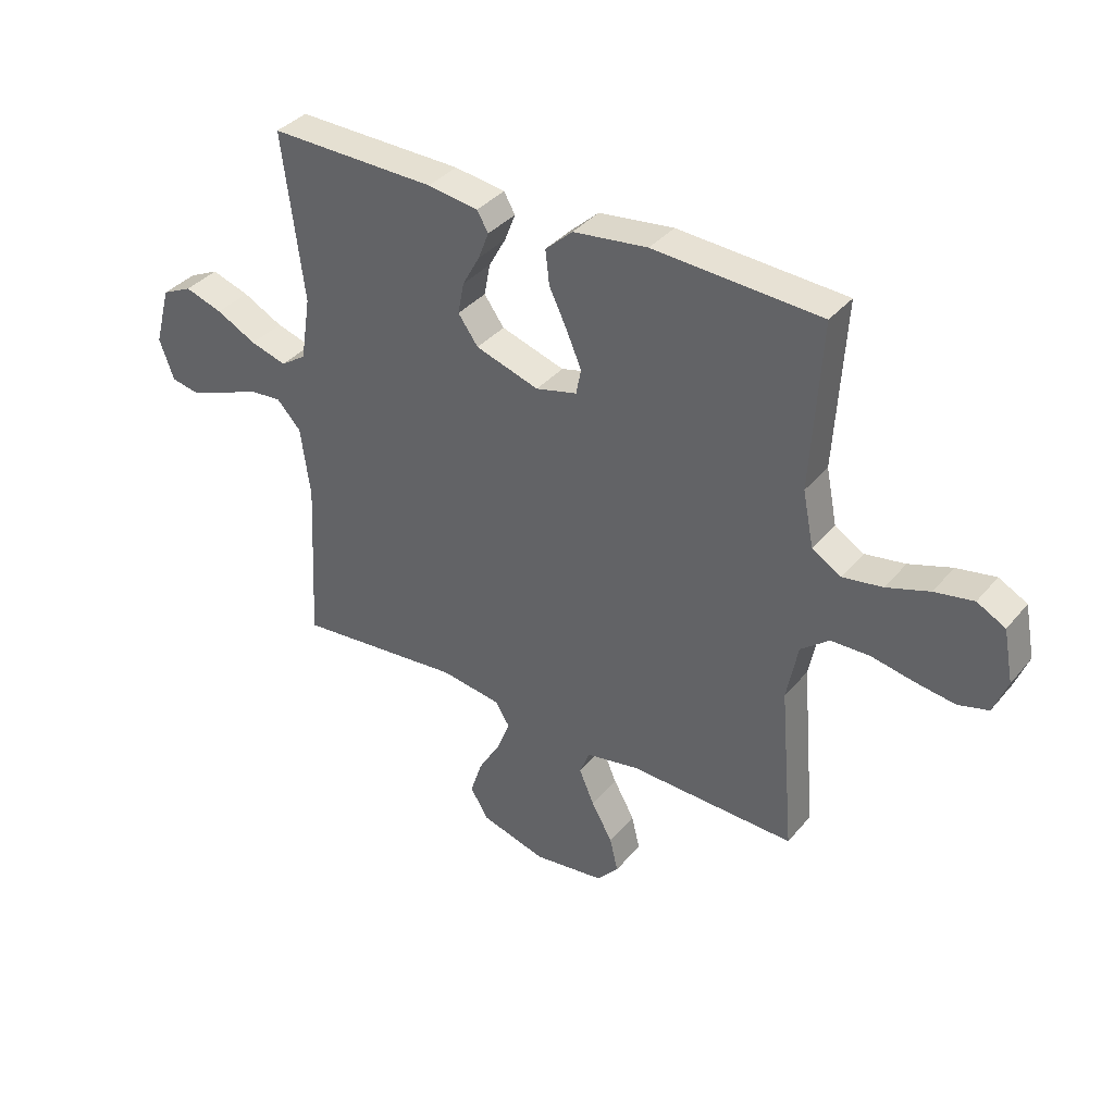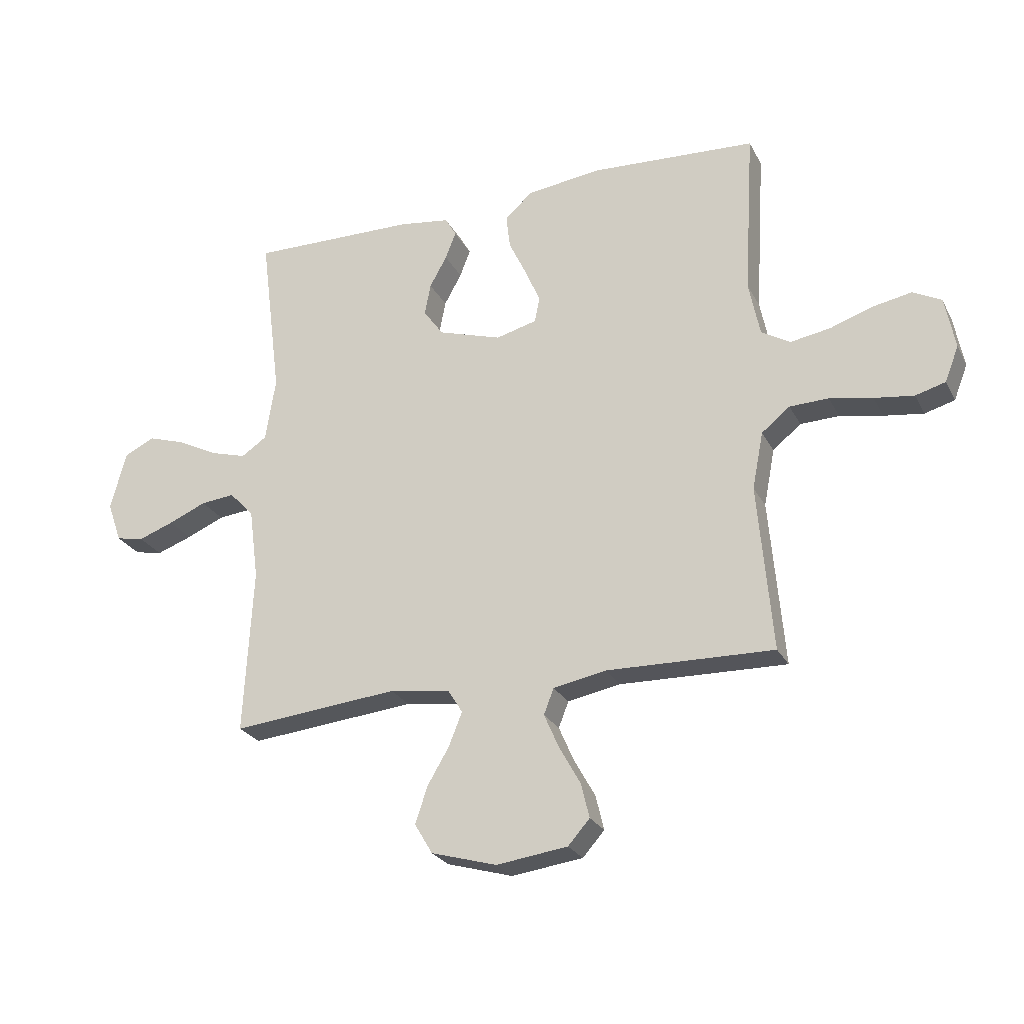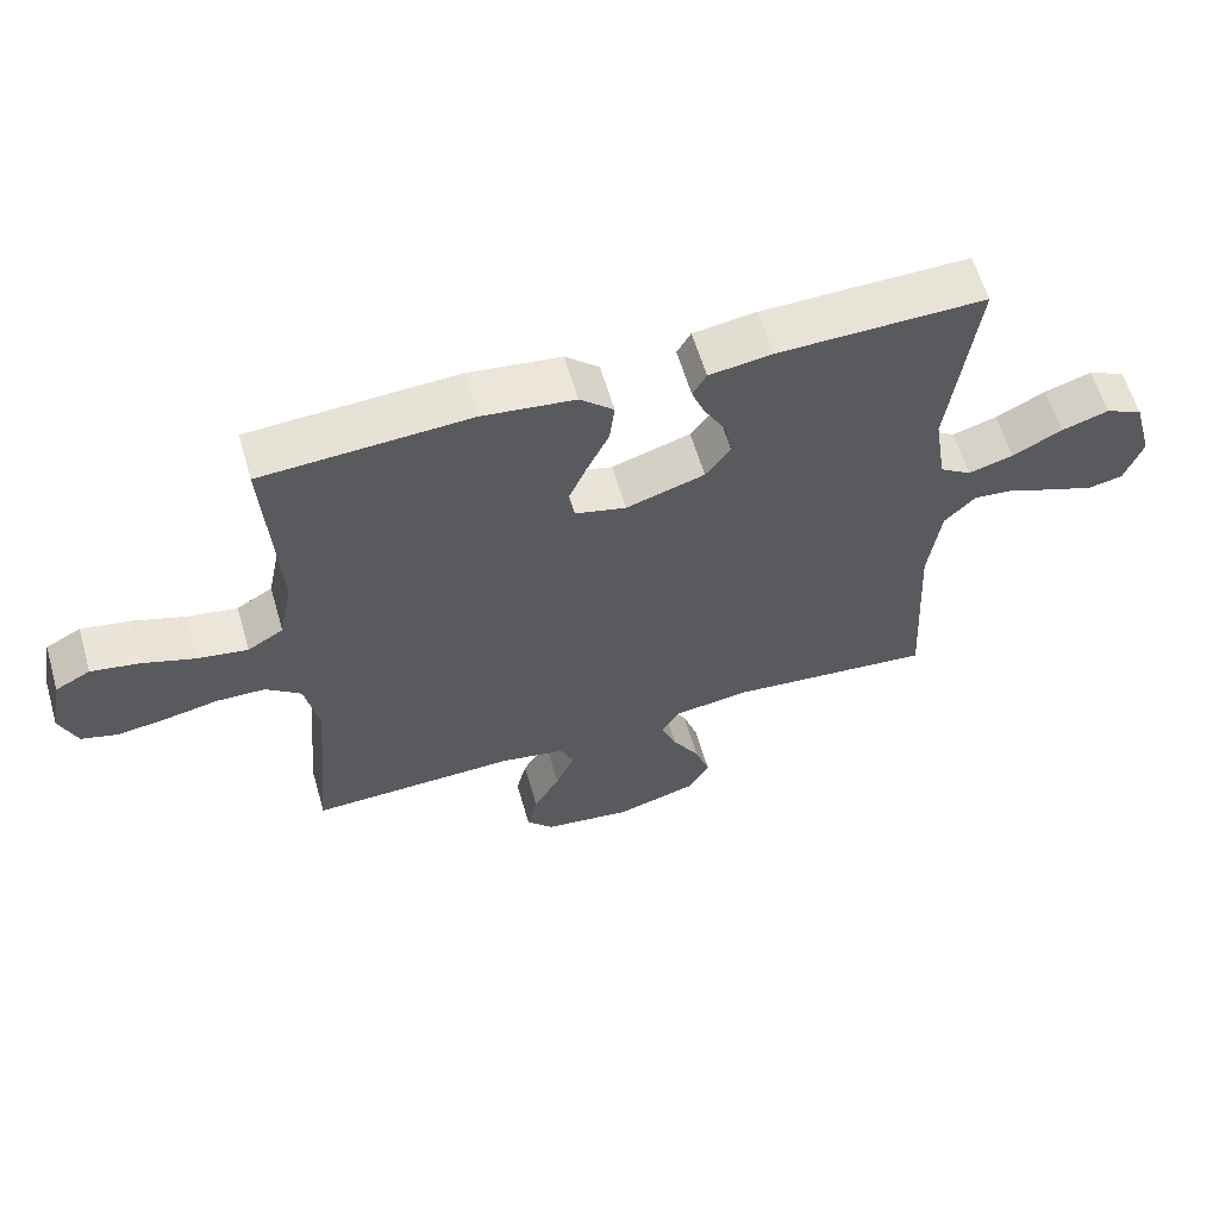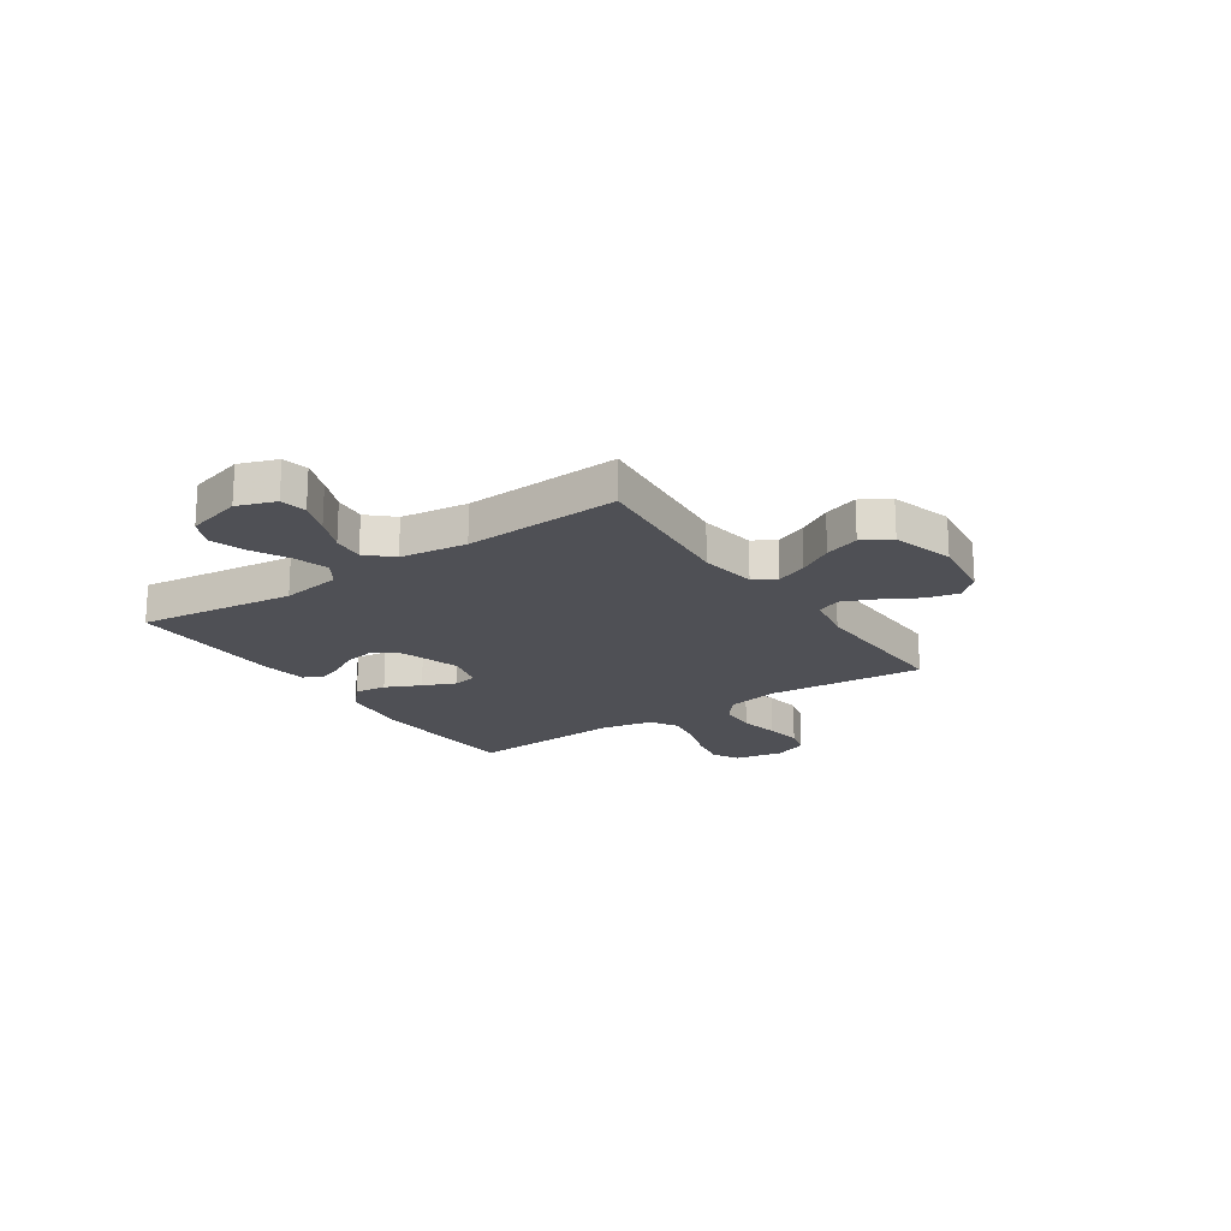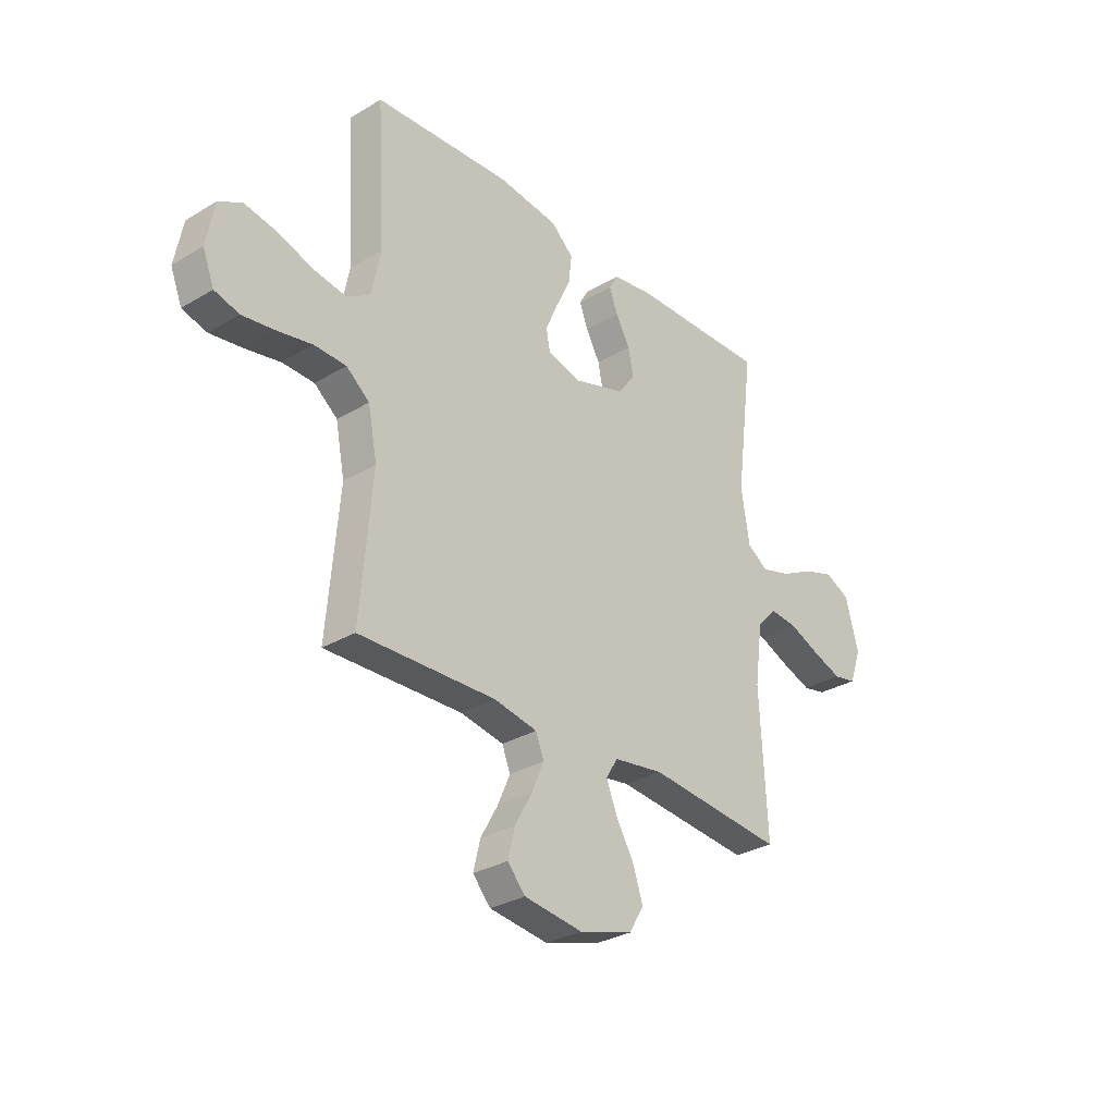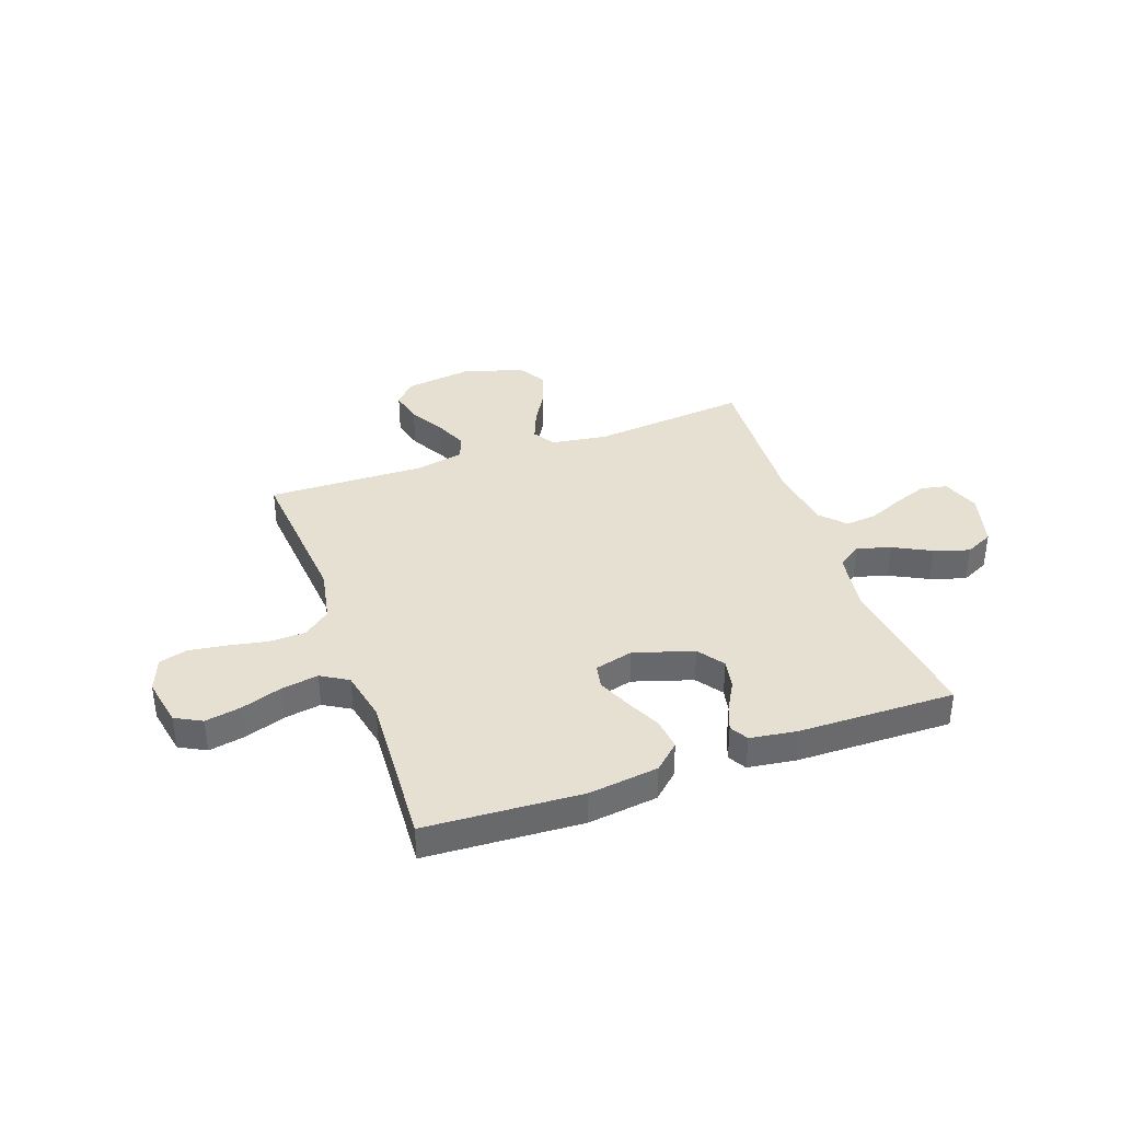
<metadata>
{"format":"obj","ext":"obj","renderer":"f3d","projection":"perspective","resolution":1024,"background":"white","views":[{"elev":37.0,"azim":-145.3,"up":"+Z"},{"elev":-25.4,"azim":-157.7,"up":"+Z"},{"elev":60.9,"azim":-16.3,"up":"+Z"},{"elev":-19.4,"azim":124.2,"up":"+Y"},{"elev":-30.3,"azim":-49.1,"up":"+Z"},{"elev":37.7,"azim":-19.6,"up":"+Y"}]}
</metadata>
<code>
v -0.5 0.07 0.5
v -0.2 0.07 0.517
v -0.066 0.07 0.5
v -0.017 0.07 0.455
v -0.024 0.07 0.394
v -0.056 0.07 0.327
v -0.083 0.07 0.264
v -0.074 0.07 0.218
v 0 0.07 0.199
v 0.114 0.07 0.235
v 0.15 0.07 0.285
v 0.139 0.07 0.342
v 0.108 0.07 0.398
v 0.089 0.07 0.447
v 0.109 0.07 0.482
v 0.2 0.07 0.495
v 0.5 0.07 0.5
v 0.462 0.07 0.2
v 0.48 0.07 0.085
v 0.526 0.07 0.054
v 0.591 0.07 0.073
v 0.663 0.07 0.11
v 0.731 0.07 0.132
v 0.785 0.07 0.106
v 0.814 0.07 0
v 0.788 0.07 -0.073
v 0.738 0.07 -0.083
v 0.674 0.07 -0.06
v 0.606 0.07 -0.031
v 0.545 0.07 -0.025
v 0.501 0.07 -0.072
v 0.484 0.07 -0.2
v 0.5 0.07 -0.5
v 0.2 0.07 -0.471
v 0.091 0.07 -0.487
v 0.065 0.07 -0.529
v 0.089 0.07 -0.589
v 0.128 0.07 -0.655
v 0.15 0.07 -0.721
v 0.118 0.07 -0.775
v 0 0.07 -0.809
v -0.128 0.07 -0.792
v -0.167 0.07 -0.748
v -0.152 0.07 -0.686
v -0.114 0.07 -0.618
v -0.087 0.07 -0.556
v -0.105 0.07 -0.51
v -0.2 0.07 -0.492
v -0.5 0.07 -0.5
v -0.474 0.07 -0.2
v -0.494 0.07 -0.097
v -0.545 0.07 -0.056
v -0.615 0.07 -0.054
v -0.692 0.07 -0.069
v -0.763 0.07 -0.079
v -0.817 0.07 -0.064
v -0.842 0.07 0
v -0.824 0.07 0.094
v -0.773 0.07 0.121
v -0.703 0.07 0.108
v -0.626 0.07 0.082
v -0.554 0.07 0.07
v -0.502 0.07 0.101
v -0.482 0.07 0.2
v -0.5 0 0.5
v -0.2 0 0.517
v -0.066 0 0.5
v -0.017 0 0.455
v -0.024 0 0.394
v -0.056 0 0.327
v -0.083 0 0.264
v -0.074 0 0.218
v 0 0 0.199
v 0.114 0 0.235
v 0.15 0 0.285
v 0.139 0 0.342
v 0.108 0 0.398
v 0.089 0 0.447
v 0.109 0 0.482
v 0.2 0 0.495
v 0.5 0 0.5
v 0.462 0 0.2
v 0.48 0 0.085
v 0.526 0 0.054
v 0.591 0 0.073
v 0.663 0 0.11
v 0.731 0 0.132
v 0.785 0 0.106
v 0.814 0 0
v 0.788 0 -0.073
v 0.738 0 -0.083
v 0.674 0 -0.06
v 0.606 0 -0.031
v 0.545 0 -0.025
v 0.501 0 -0.072
v 0.484 0 -0.2
v 0.5 0 -0.5
v 0.2 0 -0.471
v 0.091 0 -0.487
v 0.065 0 -0.529
v 0.089 0 -0.589
v 0.128 0 -0.655
v 0.15 0 -0.721
v 0.118 0 -0.775
v 0 0 -0.809
v -0.128 0 -0.792
v -0.167 0 -0.748
v -0.152 0 -0.686
v -0.114 0 -0.618
v -0.087 0 -0.556
v -0.105 0 -0.51
v -0.2 0 -0.492
v -0.5 0 -0.5
v -0.474 0 -0.2
v -0.494 0 -0.097
v -0.545 0 -0.056
v -0.615 0 -0.054
v -0.692 0 -0.069
v -0.763 0 -0.079
v -0.817 0 -0.064
v -0.842 0 0
v -0.824 0 0.094
v -0.773 0 0.121
v -0.703 0 0.108
v -0.626 0 0.082
v -0.554 0 0.07
v -0.502 0 0.101
v -0.482 0 0.2
f 58 59 60 61
f 58 61 62
f 57 58 62
f 56 57 62
f 53 54 55 56
f 53 56 62
f 52 53 62 63
f 48 49 50
f 47 48 50 51
f 42 43 44 45
f 42 45 46
f 41 42 46
f 40 41 46
f 37 38 39 40
f 36 37 40 46
f 35 36 46 47
f 32 33 34
f 31 32 34 35
f 30 31 35 47
f 26 27 28 29
f 24 25 26 29
f 24 29 30
f 21 22 23 24
f 20 21 24 30
f 19 20 30 47
f 15 16 17 18
f 12 13 14 15
f 12 15 18 19
f 3 4 5 6
f 3 6 7
f 64 1 2 3
f 63 64 3 7
f 51 52 63 7
f 11 12 19
f 10 11 19 47
f 9 10 47 51
f 51 7 8
f 8 9 51
f 125 124 123 122
f 126 125 122
f 126 122 121
f 126 121 120
f 120 119 118 117
f 126 120 117
f 127 126 117 116
f 114 113 112
f 115 114 112 111
f 109 108 107 106
f 110 109 106
f 110 106 105
f 110 105 104
f 104 103 102 101
f 110 104 101 100
f 111 110 100 99
f 98 97 96
f 99 98 96 95
f 111 99 95 94
f 93 92 91 90
f 93 90 89 88
f 94 93 88
f 88 87 86 85
f 94 88 85 84
f 111 94 84 83
f 82 81 80 79
f 79 78 77 76
f 83 82 79 76
f 70 69 68 67
f 71 70 67
f 67 66 65 128
f 71 67 128 127
f 71 127 116 115
f 83 76 75
f 111 83 75 74
f 115 111 74 73
f 72 71 115
f 115 73 72
f 1 65 66 2
f 2 66 67 3
f 3 67 68 4
f 4 68 69 5
f 5 69 70 6
f 6 70 71 7
f 7 71 72 8
f 8 72 73 9
f 9 73 74 10
f 10 74 75 11
f 11 75 76 12
f 12 76 77 13
f 13 77 78 14
f 14 78 79 15
f 15 79 80 16
f 16 80 81 17
f 17 81 82 18
f 18 82 83 19
f 19 83 84 20
f 20 84 85 21
f 21 85 86 22
f 22 86 87 23
f 23 87 88 24
f 24 88 89 25
f 25 89 90 26
f 26 90 91 27
f 27 91 92 28
f 28 92 93 29
f 29 93 94 30
f 30 94 95 31
f 31 95 96 32
f 32 96 97 33
f 33 97 98 34
f 34 98 99 35
f 35 99 100 36
f 36 100 101 37
f 37 101 102 38
f 38 102 103 39
f 39 103 104 40
f 40 104 105 41
f 41 105 106 42
f 42 106 107 43
f 43 107 108 44
f 44 108 109 45
f 45 109 110 46
f 46 110 111 47
f 47 111 112 48
f 48 112 113 49
f 49 113 114 50
f 50 114 115 51
f 51 115 116 52
f 52 116 117 53
f 53 117 118 54
f 54 118 119 55
f 55 119 120 56
f 56 120 121 57
f 57 121 122 58
f 58 122 123 59
f 59 123 124 60
f 60 124 125 61
f 61 125 126 62
f 62 126 127 63
f 63 127 128 64
f 64 128 65 1

</code>
